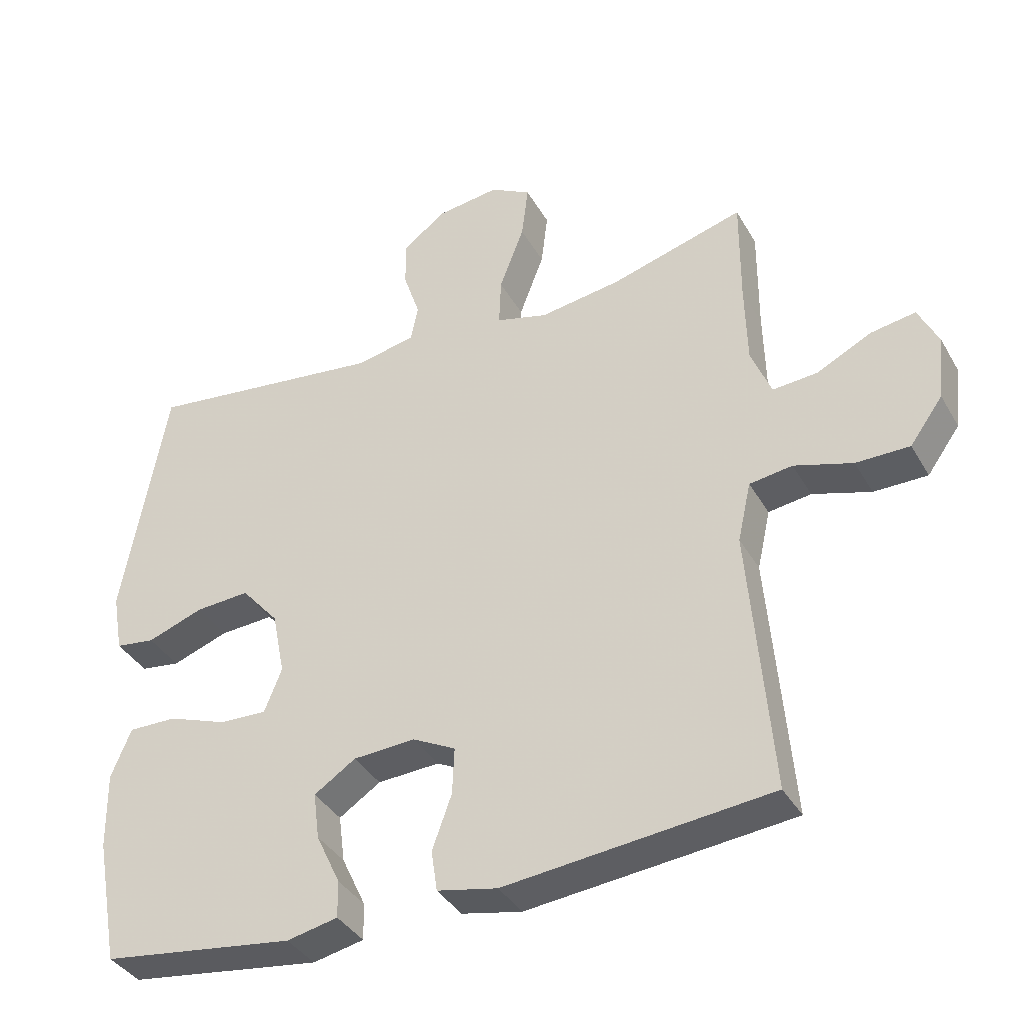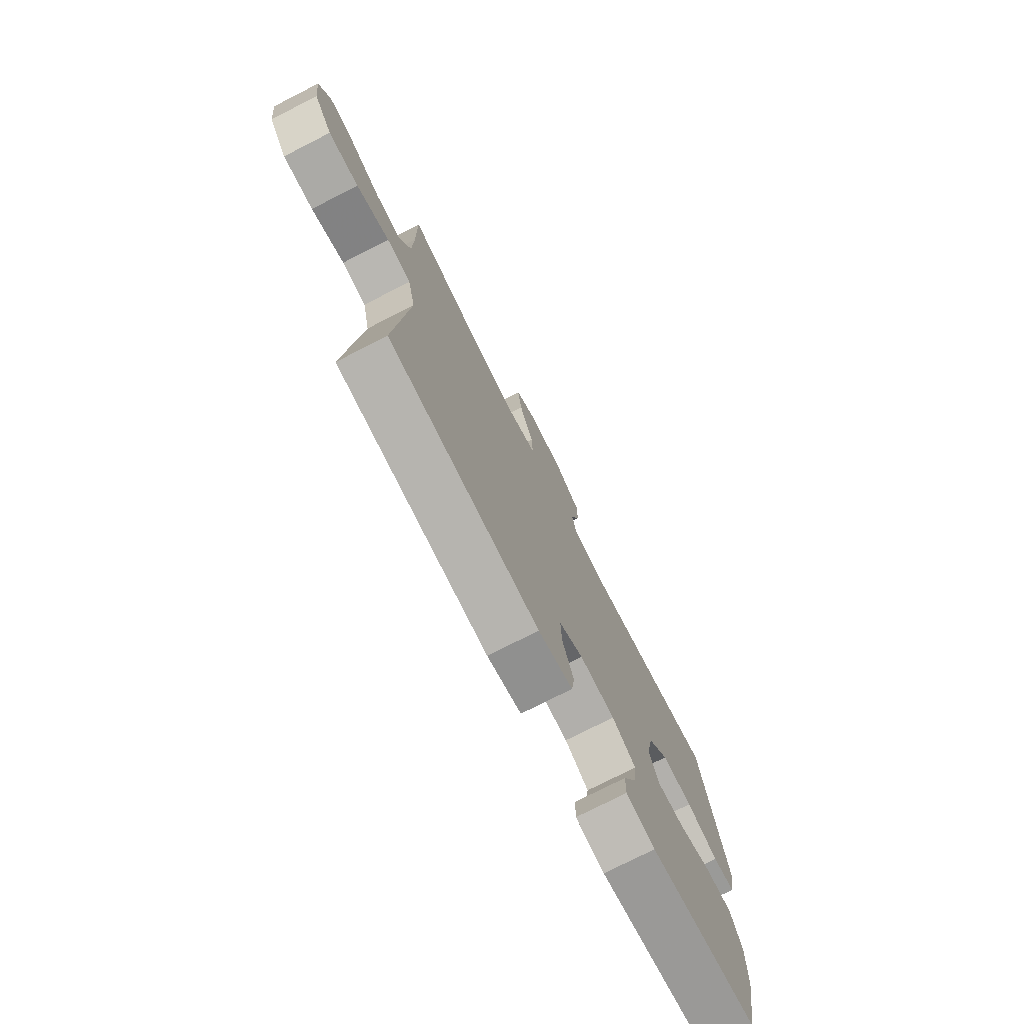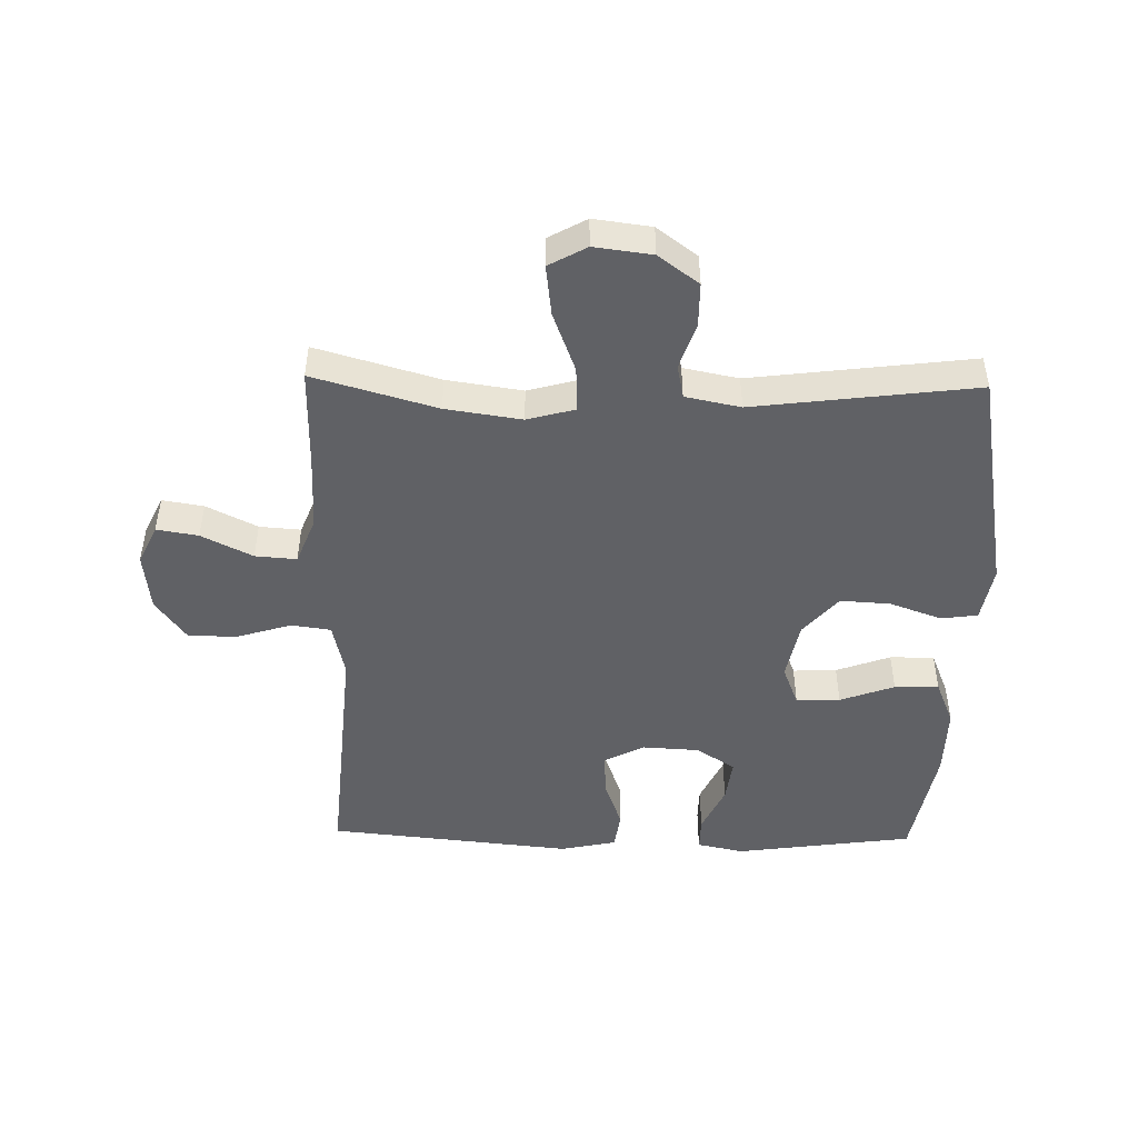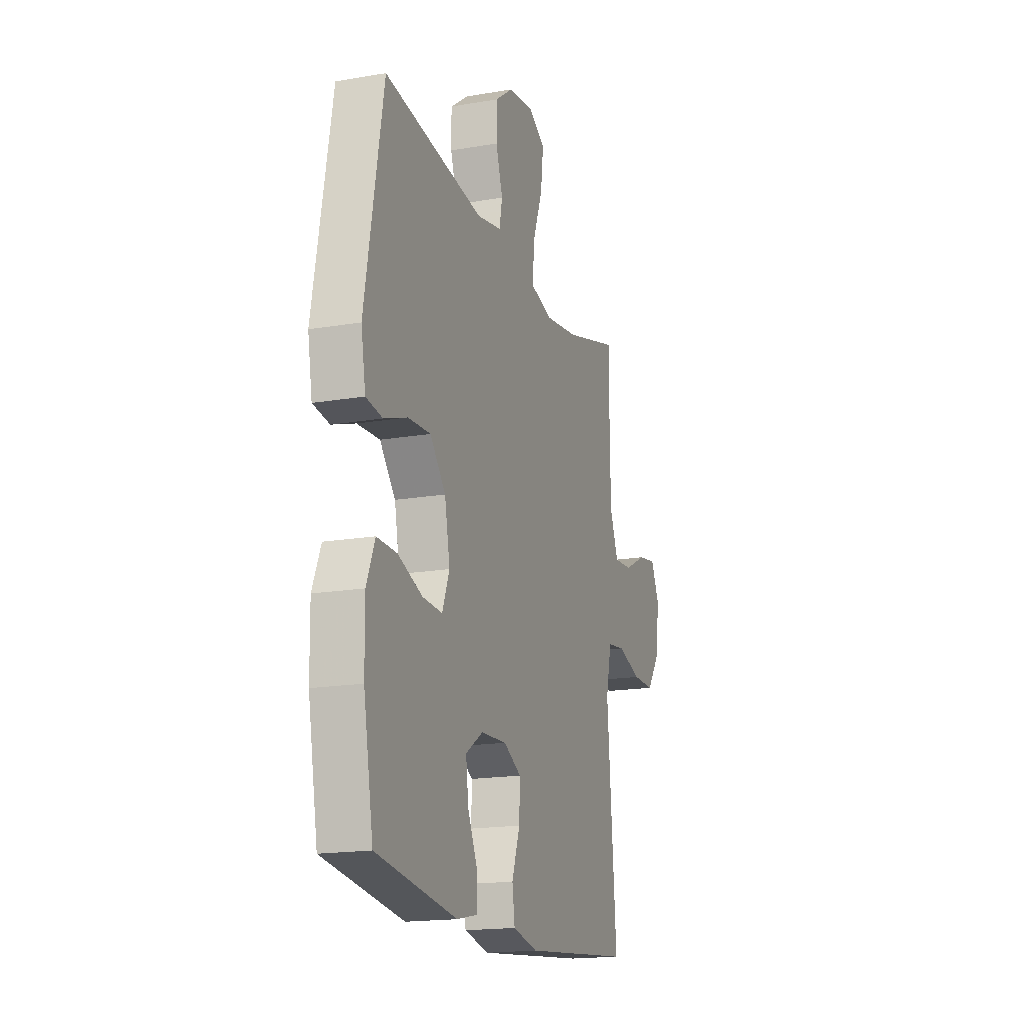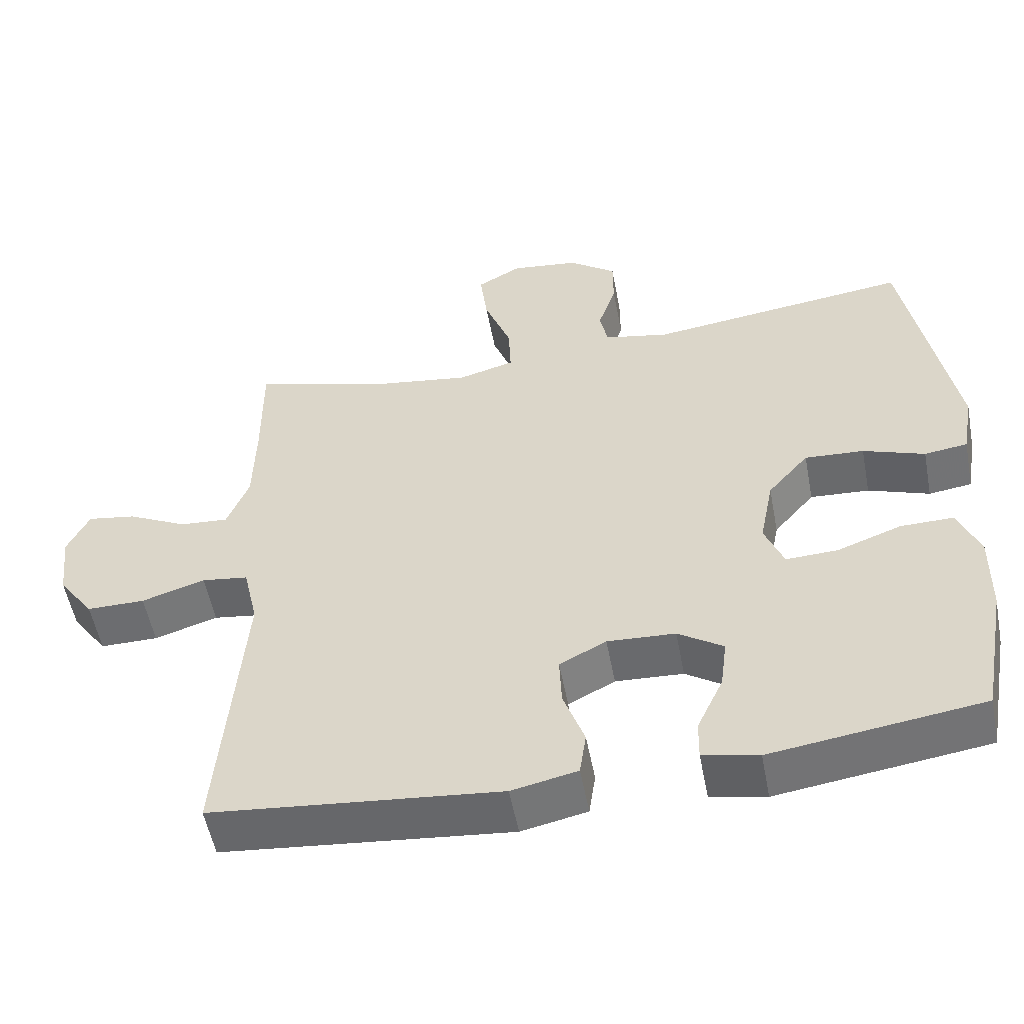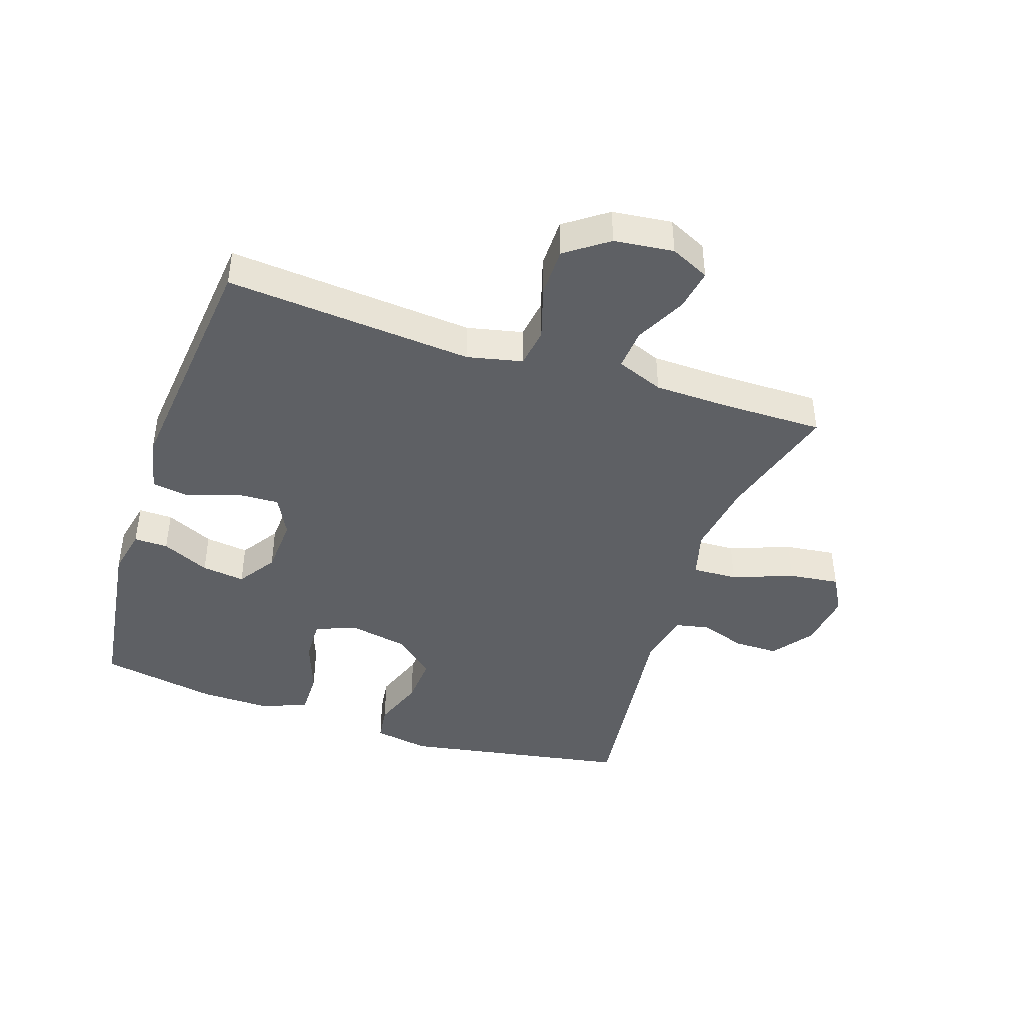
<metadata>
{"format":"obj","ext":"obj","renderer":"f3d","projection":"perspective","resolution":1024,"background":"white","views":[{"elev":-37.7,"azim":-153.2,"up":"+Z"},{"elev":-75.8,"azim":-63.0,"up":"+Z"},{"elev":-47.8,"azim":-1.2,"up":"+Y"},{"elev":-17.6,"azim":108.7,"up":"+Z"},{"elev":-54.0,"azim":10.8,"up":"+Z"},{"elev":-42.8,"azim":-108.5,"up":"+Y"}]}
</metadata>
<code>
v -0.5 0.07 0.5
v -0.301 0.07 0.443
v -0.179 0.07 0.425
v -0.102 0.07 0.446
v -0.105 0.07 0.519
v -0.142 0.07 0.617
v -0.152 0.07 0.699
v -0.091 0.07 0.733
v 0.002 0.07 0.721
v 0.067 0.07 0.673
v 0.067 0.07 0.602
v 0.042 0.07 0.527
v 0.053 0.07 0.473
v 0.142 0.07 0.455
v 0.5 0.07 0.5
v 0.565 0.07 0.132
v 0.549 0.07 0.042
v 0.49 0.07 0.034
v 0.406 0.07 0.064
v 0.325 0.07 0.069
v 0.269 0.07 0.004
v 0.25 0.07 -0.092
v 0.276 0.07 -0.158
v 0.347 0.07 -0.155
v 0.435 0.07 -0.123
v 0.507 0.07 -0.122
v 0.537 0.07 -0.195
v 0.535 0.07 -0.31
v 0.5 0.07 -0.5
v 0.212 0.07 -0.54
v 0.136 0.07 -0.524
v 0.137 0.07 -0.469
v 0.173 0.07 -0.392
v 0.182 0.07 -0.322
v 0.12 0.07 -0.281
v 0.027 0.07 -0.276
v -0.037 0.07 -0.309
v -0.034 0.07 -0.379
v -0.005 0.07 -0.46
v -0.014 0.07 -0.521
v -0.104 0.07 -0.54
v -0.5 0.07 -0.5
v -0.478 0.07 -0.234
v -0.467 0.07 -0.101
v -0.487 0.07 -0.012
v -0.551 0.07 -0.003
v -0.638 0.07 -0.03
v -0.718 0.07 -0.03
v -0.767 0.07 0.038
v -0.778 0.07 0.134
v -0.748 0.07 0.197
v -0.681 0.07 0.186
v -0.599 0.07 0.145
v -0.532 0.07 0.14
v -0.502 0.07 0.216
v -0.499 0.07 0.338
v -0.5 0 0.5
v -0.301 0 0.443
v -0.179 0 0.425
v -0.102 0 0.446
v -0.105 0 0.519
v -0.142 0 0.617
v -0.152 0 0.699
v -0.091 0 0.733
v 0.002 0 0.721
v 0.067 0 0.673
v 0.067 0 0.602
v 0.042 0 0.527
v 0.053 0 0.473
v 0.142 0 0.455
v 0.5 0 0.5
v 0.565 0 0.132
v 0.549 0 0.042
v 0.49 0 0.034
v 0.406 0 0.064
v 0.325 0 0.069
v 0.269 0 0.004
v 0.25 0 -0.092
v 0.276 0 -0.158
v 0.347 0 -0.155
v 0.435 0 -0.123
v 0.507 0 -0.122
v 0.537 0 -0.195
v 0.535 0 -0.31
v 0.5 0 -0.5
v 0.212 0 -0.54
v 0.136 0 -0.524
v 0.137 0 -0.469
v 0.173 0 -0.392
v 0.182 0 -0.322
v 0.12 0 -0.281
v 0.027 0 -0.276
v -0.037 0 -0.309
v -0.034 0 -0.379
v -0.005 0 -0.46
v -0.014 0 -0.521
v -0.104 0 -0.54
v -0.5 0 -0.5
v -0.478 0 -0.234
v -0.467 0 -0.101
v -0.487 0 -0.012
v -0.551 0 -0.003
v -0.638 0 -0.03
v -0.718 0 -0.03
v -0.767 0 0.038
v -0.778 0 0.134
v -0.748 0 0.197
v -0.681 0 0.186
v -0.599 0 0.145
v -0.532 0 0.14
v -0.502 0 0.216
v -0.499 0 0.338
f 50 51 52 53
f 50 53 54
f 49 50 54
f 46 47 48 49
f 45 46 49 54
f 41 42 43 44
f 41 44 45
f 38 39 40 41
f 37 38 41 45
f 36 37 45 54
f 30 31 32 33
f 30 33 34
f 29 30 34
f 28 29 34 35
f 24 25 26 27
f 23 24 27 28
f 16 17 18 19
f 14 15 16 19
f 13 14 19 20
f 9 10 11 12
f 9 12 13
f 8 9 13
f 5 6 7 8
f 4 5 8 13
f 3 4 13 20
f 56 1 2
f 55 56 2 3
f 35 36 54 55
f 23 28 35 55
f 22 23 55 3
f 3 20 21
f 3 21 22
f 109 108 107 106
f 110 109 106
f 110 106 105
f 105 104 103 102
f 110 105 102 101
f 100 99 98 97
f 101 100 97
f 97 96 95 94
f 101 97 94 93
f 110 101 93 92
f 89 88 87 86
f 90 89 86
f 90 86 85
f 91 90 85 84
f 83 82 81 80
f 84 83 80 79
f 75 74 73 72
f 75 72 71 70
f 76 75 70 69
f 68 67 66 65
f 69 68 65
f 69 65 64
f 64 63 62 61
f 69 64 61 60
f 76 69 60 59
f 58 57 112
f 59 58 112 111
f 111 110 92 91
f 111 91 84 79
f 59 111 79 78
f 77 76 59
f 78 77 59
f 1 57 58 2
f 2 58 59 3
f 3 59 60 4
f 4 60 61 5
f 5 61 62 6
f 6 62 63 7
f 7 63 64 8
f 8 64 65 9
f 9 65 66 10
f 10 66 67 11
f 11 67 68 12
f 12 68 69 13
f 13 69 70 14
f 14 70 71 15
f 15 71 72 16
f 16 72 73 17
f 17 73 74 18
f 18 74 75 19
f 19 75 76 20
f 20 76 77 21
f 21 77 78 22
f 22 78 79 23
f 23 79 80 24
f 24 80 81 25
f 25 81 82 26
f 26 82 83 27
f 27 83 84 28
f 28 84 85 29
f 29 85 86 30
f 30 86 87 31
f 31 87 88 32
f 32 88 89 33
f 33 89 90 34
f 34 90 91 35
f 35 91 92 36
f 36 92 93 37
f 37 93 94 38
f 38 94 95 39
f 39 95 96 40
f 40 96 97 41
f 41 97 98 42
f 42 98 99 43
f 43 99 100 44
f 44 100 101 45
f 45 101 102 46
f 46 102 103 47
f 47 103 104 48
f 48 104 105 49
f 49 105 106 50
f 50 106 107 51
f 51 107 108 52
f 52 108 109 53
f 53 109 110 54
f 54 110 111 55
f 55 111 112 56
f 56 112 57 1

</code>
